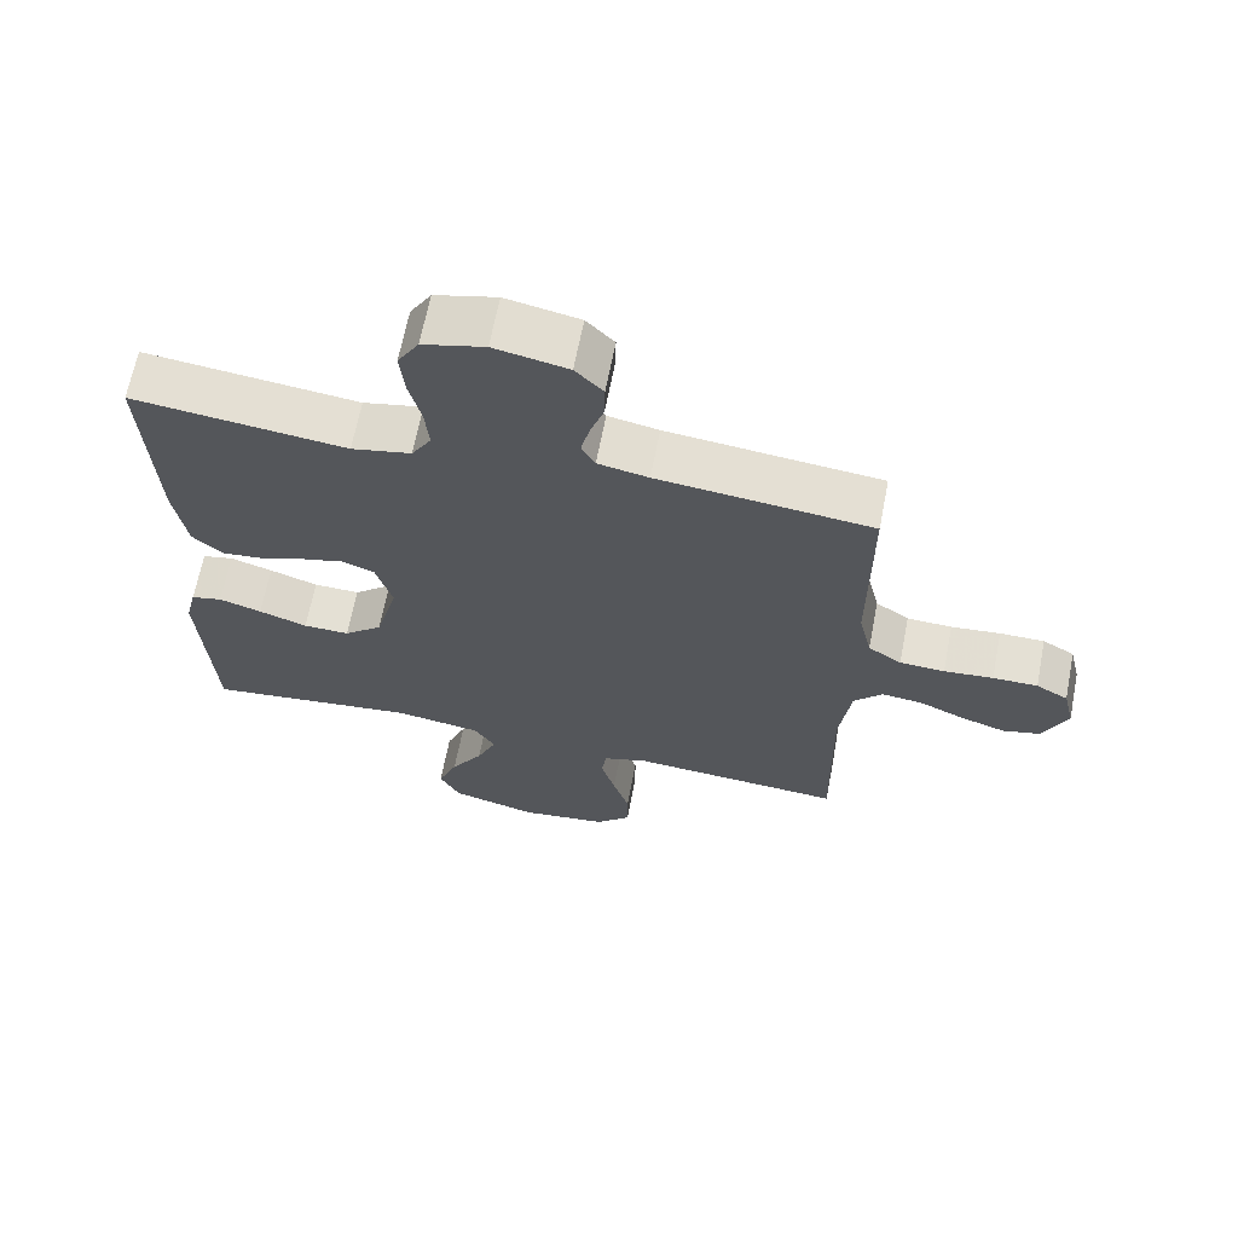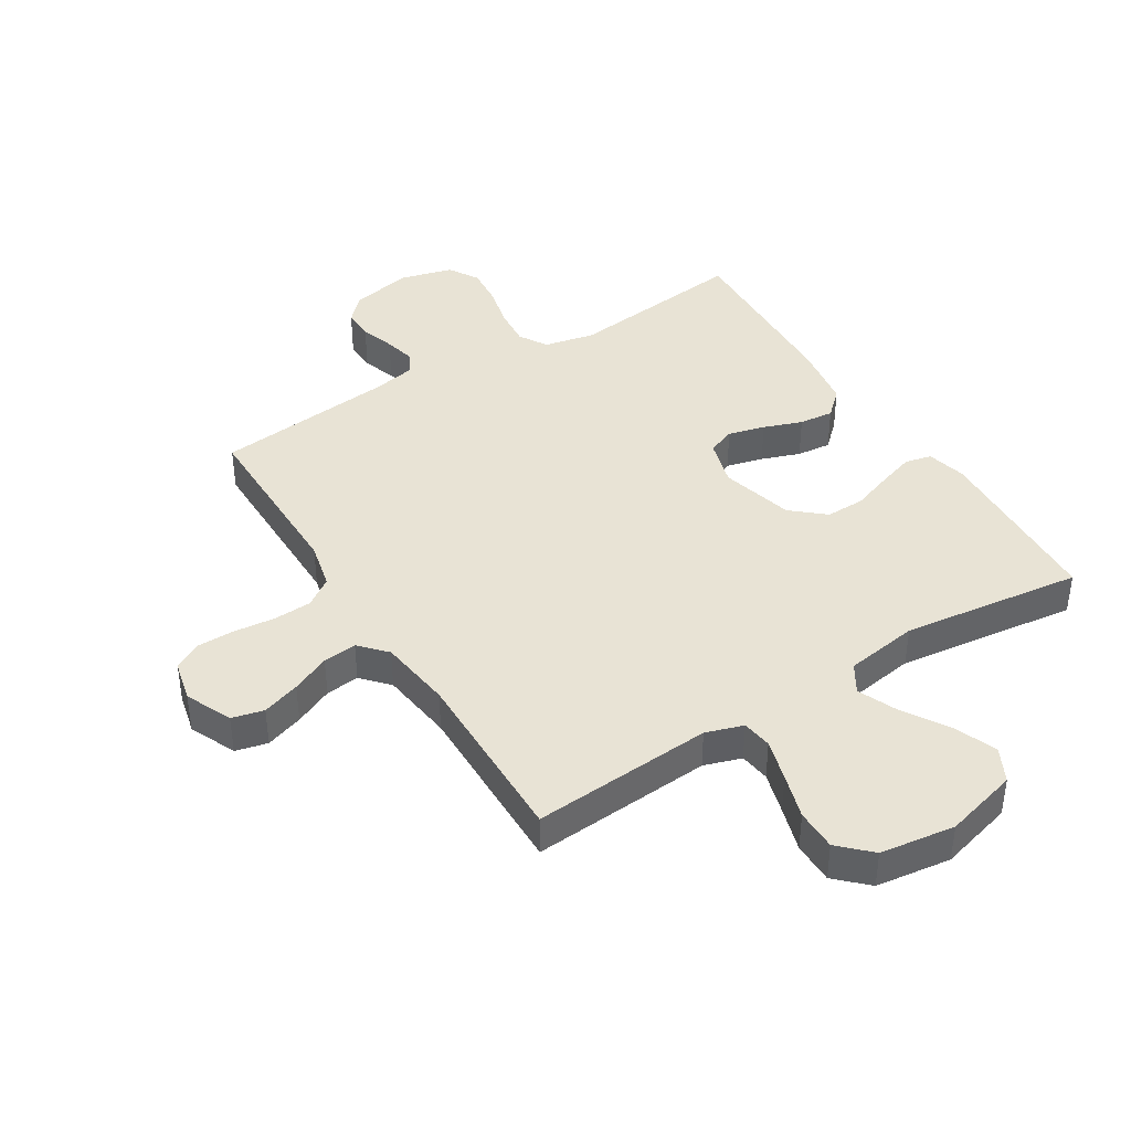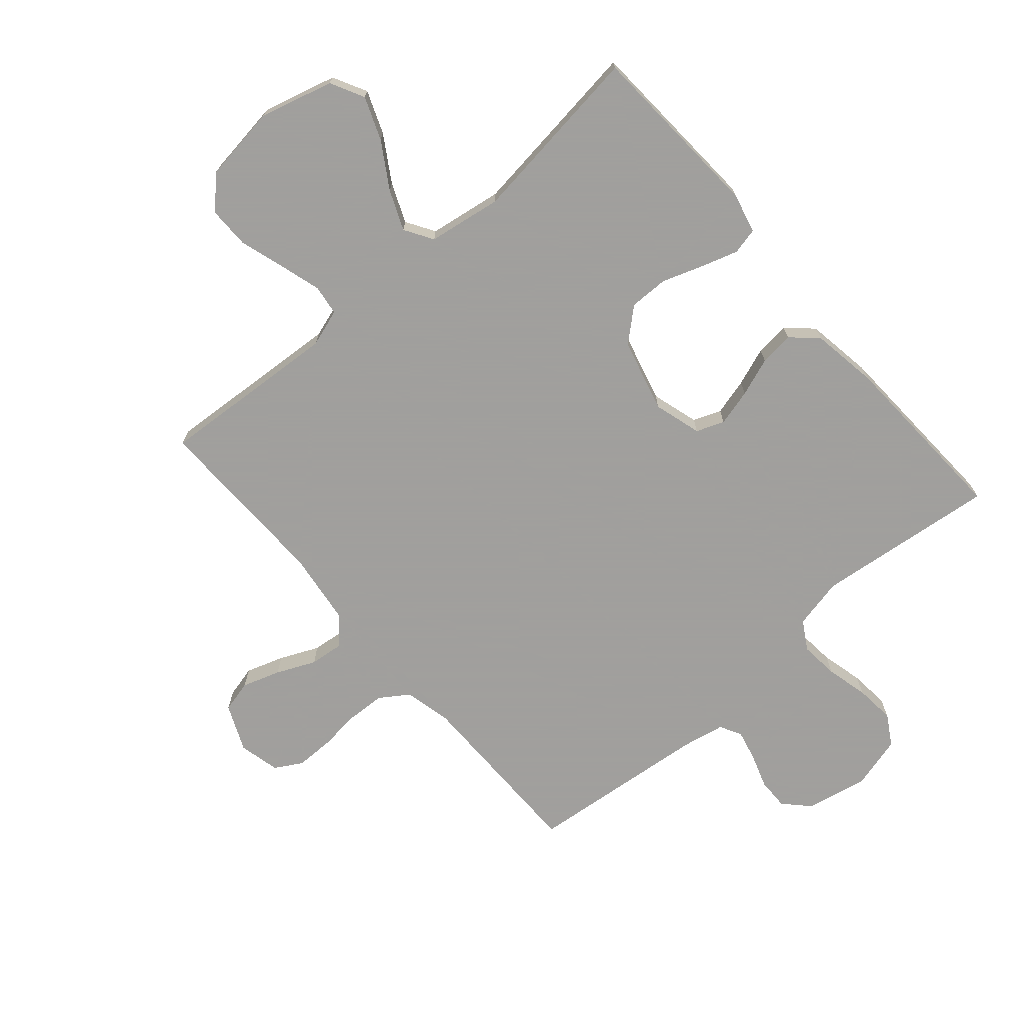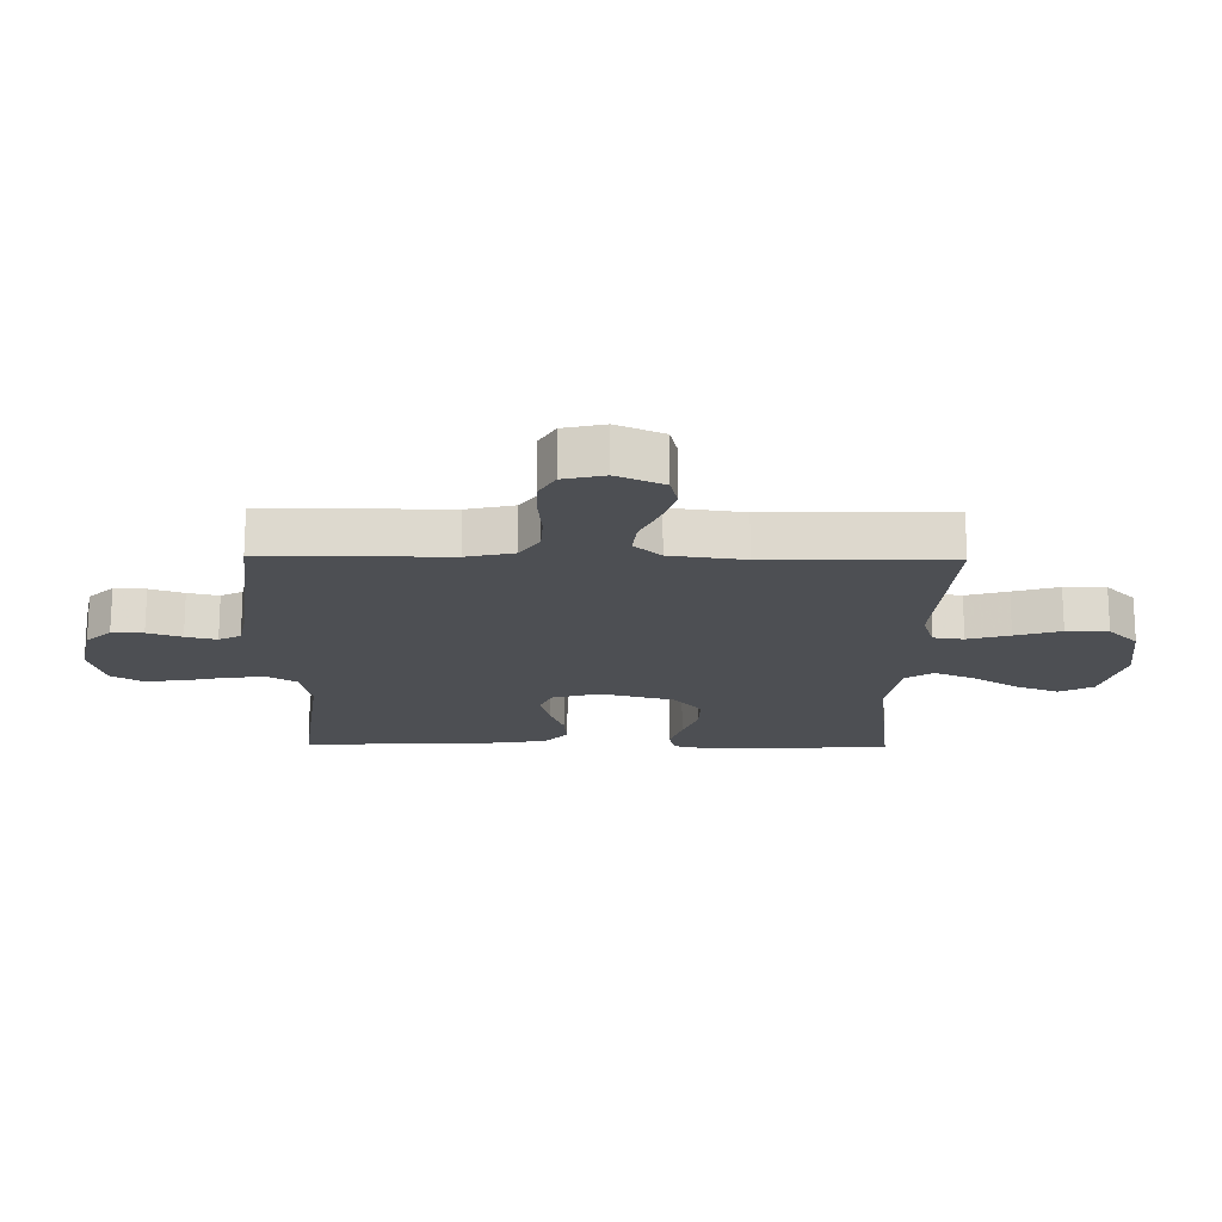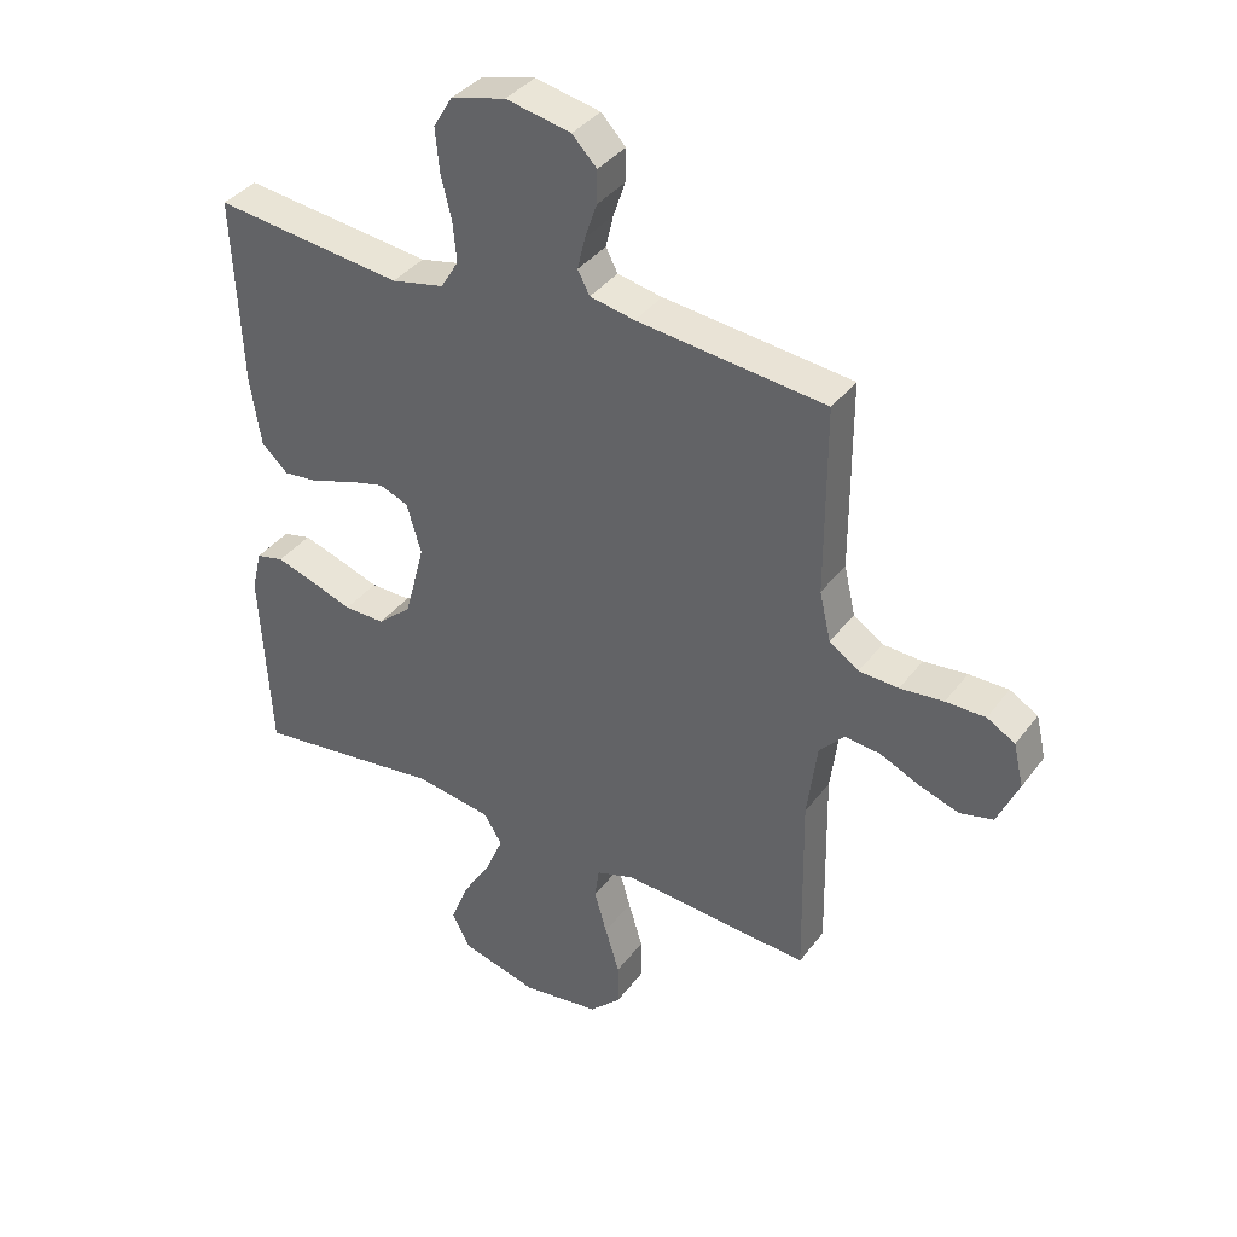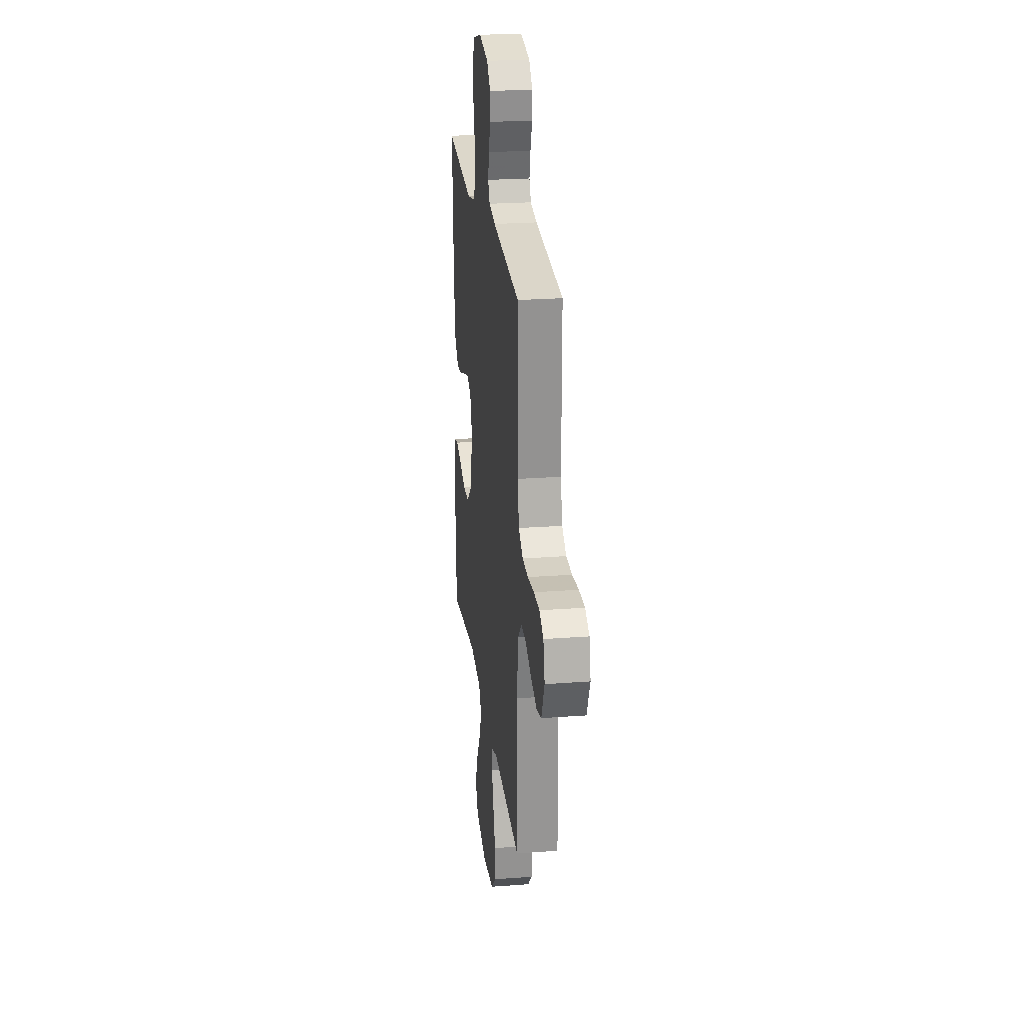
<metadata>
{"format":"obj","ext":"obj","renderer":"f3d","projection":"perspective","resolution":1024,"background":"white","views":[{"elev":66.1,"azim":11.0,"up":"+Z"},{"elev":41.0,"azim":148.1,"up":"+Y"},{"elev":-71.5,"azim":-139.0,"up":"+Y"},{"elev":-17.9,"azim":89.0,"up":"+Y"},{"elev":37.7,"azim":32.4,"up":"+Z"},{"elev":23.9,"azim":82.8,"up":"+Z"}]}
</metadata>
<code>
v 0.5 0.07 -0.5
v 0.2 0.07 -0.479
v 0.138 0.07 -0.499
v 0.131 0.07 -0.549
v 0.151 0.07 -0.618
v 0.174 0.07 -0.693
v 0.174 0.07 -0.762
v 0.124 0.07 -0.811
v 0 0.07 -0.828
v -0.122 0.07 -0.795
v -0.151 0.07 -0.739
v -0.123 0.07 -0.668
v -0.077 0.07 -0.594
v -0.049 0.07 -0.528
v -0.078 0.07 -0.481
v -0.2 0.07 -0.462
v -0.5 0.07 -0.5
v -0.516 0.07 -0.2
v -0.5 0.07 -0.134
v -0.456 0.07 -0.124
v -0.396 0.07 -0.143
v -0.328 0.07 -0.167
v -0.263 0.07 -0.168
v -0.209 0.07 -0.121
v -0.177 0.07 0
v -0.2 0.07 0.079
v -0.246 0.07 0.097
v -0.307 0.07 0.081
v -0.371 0.07 0.058
v -0.428 0.07 0.052
v -0.47 0.07 0.091
v -0.487 0.07 0.2
v -0.5 0.07 0.5
v -0.2 0.07 0.465
v -0.116 0.07 0.483
v -0.088 0.07 0.53
v -0.094 0.07 0.594
v -0.111 0.07 0.664
v -0.117 0.07 0.73
v -0.087 0.07 0.78
v 0 0.07 0.803
v 0.103 0.07 0.782
v 0.142 0.07 0.741
v 0.141 0.07 0.689
v 0.122 0.07 0.633
v 0.11 0.07 0.582
v 0.129 0.07 0.546
v 0.2 0.07 0.532
v 0.5 0.07 0.5
v 0.5 0.07 0.2
v 0.518 0.07 0.122
v 0.565 0.07 0.09
v 0.628 0.07 0.087
v 0.697 0.07 0.094
v 0.76 0.07 0.094
v 0.805 0.07 0.068
v 0.821 0.07 0
v 0.787 0.07 -0.077
v 0.734 0.07 -0.09
v 0.671 0.07 -0.069
v 0.607 0.07 -0.04
v 0.551 0.07 -0.034
v 0.511 0.07 -0.078
v 0.495 0.07 -0.2
v 0.5 0 -0.5
v 0.2 0 -0.479
v 0.138 0 -0.499
v 0.131 0 -0.549
v 0.151 0 -0.618
v 0.174 0 -0.693
v 0.174 0 -0.762
v 0.124 0 -0.811
v 0 0 -0.828
v -0.122 0 -0.795
v -0.151 0 -0.739
v -0.123 0 -0.668
v -0.077 0 -0.594
v -0.049 0 -0.528
v -0.078 0 -0.481
v -0.2 0 -0.462
v -0.5 0 -0.5
v -0.516 0 -0.2
v -0.5 0 -0.134
v -0.456 0 -0.124
v -0.396 0 -0.143
v -0.328 0 -0.167
v -0.263 0 -0.168
v -0.209 0 -0.121
v -0.177 0 0
v -0.2 0 0.079
v -0.246 0 0.097
v -0.307 0 0.081
v -0.371 0 0.058
v -0.428 0 0.052
v -0.47 0 0.091
v -0.487 0 0.2
v -0.5 0 0.5
v -0.2 0 0.465
v -0.116 0 0.483
v -0.088 0 0.53
v -0.094 0 0.594
v -0.111 0 0.664
v -0.117 0 0.73
v -0.087 0 0.78
v 0 0 0.803
v 0.103 0 0.782
v 0.142 0 0.741
v 0.141 0 0.689
v 0.122 0 0.633
v 0.11 0 0.582
v 0.129 0 0.546
v 0.2 0 0.532
v 0.5 0 0.5
v 0.5 0 0.2
v 0.518 0 0.122
v 0.565 0 0.09
v 0.628 0 0.087
v 0.697 0 0.094
v 0.76 0 0.094
v 0.805 0 0.068
v 0.821 0 0
v 0.787 0 -0.077
v 0.734 0 -0.09
v 0.671 0 -0.069
v 0.607 0 -0.04
v 0.551 0 -0.034
v 0.511 0 -0.078
v 0.495 0 -0.2
f 59 60 61
f 58 59 61
f 57 58 61
f 56 57 61
f 55 56 61
f 54 55 61
f 53 54 61
f 52 53 61 62
f 51 52 62 63
f 48 49 50
f 51 63 64
f 50 51 64
f 48 50 64
f 47 48 64
f 43 44 45
f 42 43 45
f 41 42 45
f 40 41 45
f 39 40 45
f 38 39 45
f 37 38 45
f 36 37 45 46
f 64 1 2
f 47 64 2
f 46 47 2
f 36 46 2
f 35 36 2
f 32 33 34
f 31 32 34
f 30 31 34
f 29 30 34
f 28 29 34
f 20 21 22
f 19 20 22
f 18 19 22
f 17 18 22
f 16 17 22
f 15 16 22 23
f 14 15 23 24
f 11 12 13
f 10 11 13
f 9 10 13
f 8 9 13
f 7 8 13
f 6 7 13
f 5 6 13
f 4 5 13 14
f 14 24 25
f 4 14 25
f 3 4 25
f 27 28 34 35
f 26 27 35
f 25 26 35
f 3 25 35
f 2 3 35
f 125 124 123
f 125 123 122
f 125 122 121
f 125 121 120
f 125 120 119
f 125 119 118
f 125 118 117
f 126 125 117 116
f 127 126 116 115
f 114 113 112
f 128 127 115
f 128 115 114
f 128 114 112
f 128 112 111
f 109 108 107
f 109 107 106
f 109 106 105
f 109 105 104
f 109 104 103
f 109 103 102
f 109 102 101
f 110 109 101 100
f 66 65 128
f 66 128 111
f 66 111 110
f 66 110 100
f 66 100 99
f 98 97 96
f 98 96 95
f 98 95 94
f 98 94 93
f 98 93 92
f 86 85 84
f 86 84 83
f 86 83 82
f 86 82 81
f 86 81 80
f 87 86 80 79
f 88 87 79 78
f 77 76 75
f 77 75 74
f 77 74 73
f 77 73 72
f 77 72 71
f 77 71 70
f 77 70 69
f 78 77 69 68
f 89 88 78
f 89 78 68
f 89 68 67
f 99 98 92 91
f 99 91 90
f 99 90 89
f 99 89 67
f 99 67 66
f 1 65 66 2
f 2 66 67 3
f 3 67 68 4
f 4 68 69 5
f 5 69 70 6
f 6 70 71 7
f 7 71 72 8
f 8 72 73 9
f 9 73 74 10
f 10 74 75 11
f 11 75 76 12
f 12 76 77 13
f 13 77 78 14
f 14 78 79 15
f 15 79 80 16
f 16 80 81 17
f 17 81 82 18
f 18 82 83 19
f 19 83 84 20
f 20 84 85 21
f 21 85 86 22
f 22 86 87 23
f 23 87 88 24
f 24 88 89 25
f 25 89 90 26
f 26 90 91 27
f 27 91 92 28
f 28 92 93 29
f 29 93 94 30
f 30 94 95 31
f 31 95 96 32
f 32 96 97 33
f 33 97 98 34
f 34 98 99 35
f 35 99 100 36
f 36 100 101 37
f 37 101 102 38
f 38 102 103 39
f 39 103 104 40
f 40 104 105 41
f 41 105 106 42
f 42 106 107 43
f 43 107 108 44
f 44 108 109 45
f 45 109 110 46
f 46 110 111 47
f 47 111 112 48
f 48 112 113 49
f 49 113 114 50
f 50 114 115 51
f 51 115 116 52
f 52 116 117 53
f 53 117 118 54
f 54 118 119 55
f 55 119 120 56
f 56 120 121 57
f 57 121 122 58
f 58 122 123 59
f 59 123 124 60
f 60 124 125 61
f 61 125 126 62
f 62 126 127 63
f 63 127 128 64
f 64 128 65 1

</code>
